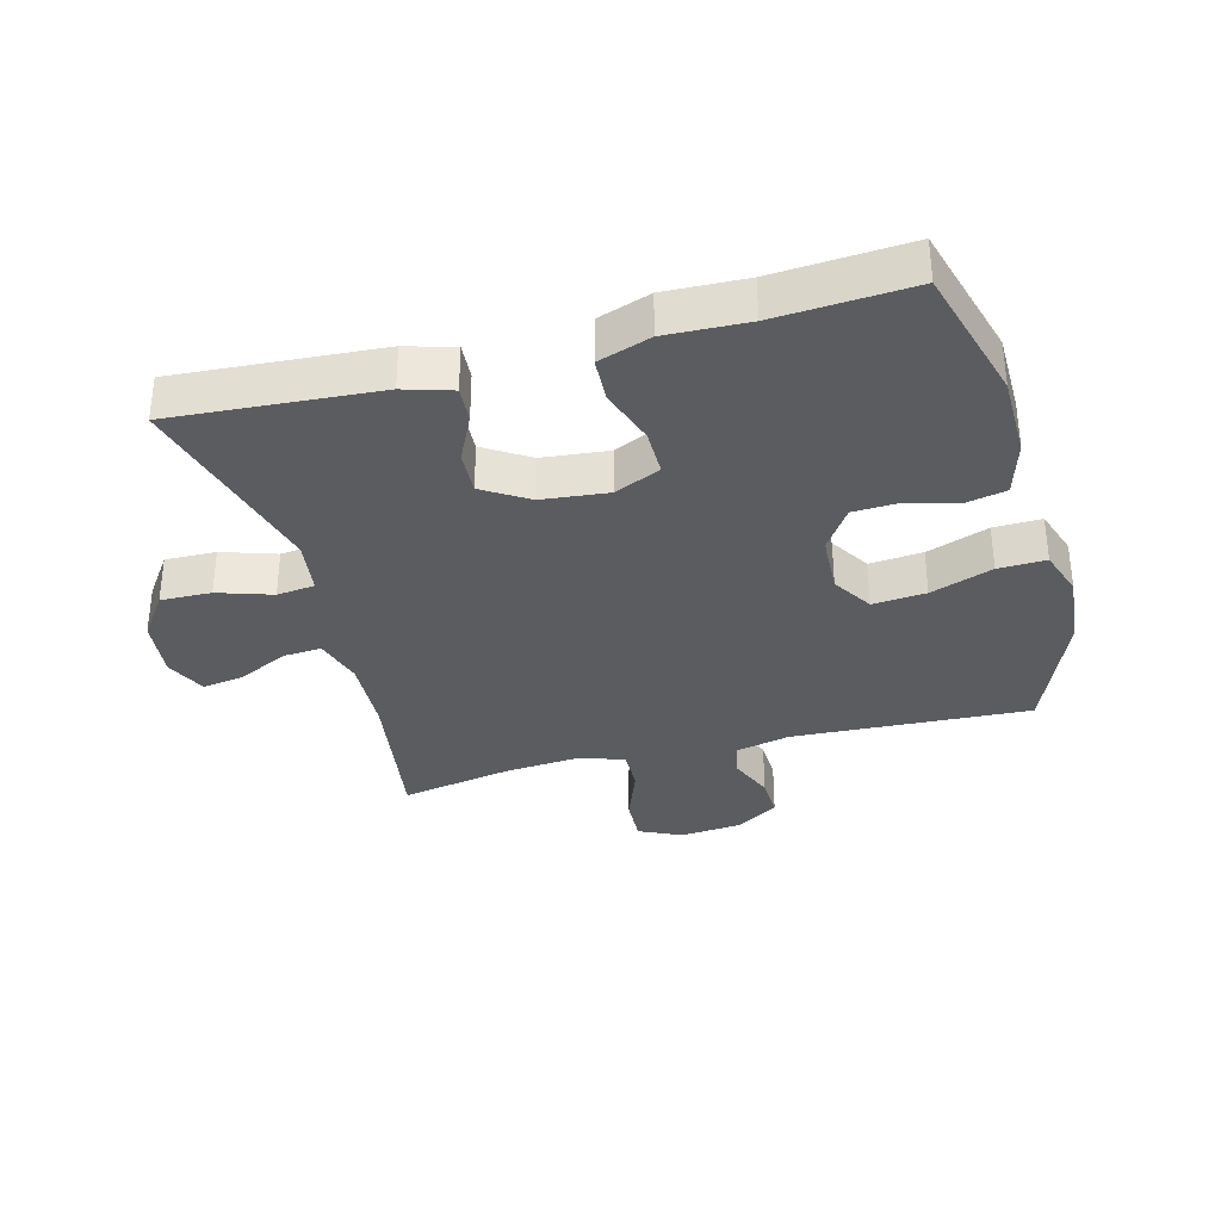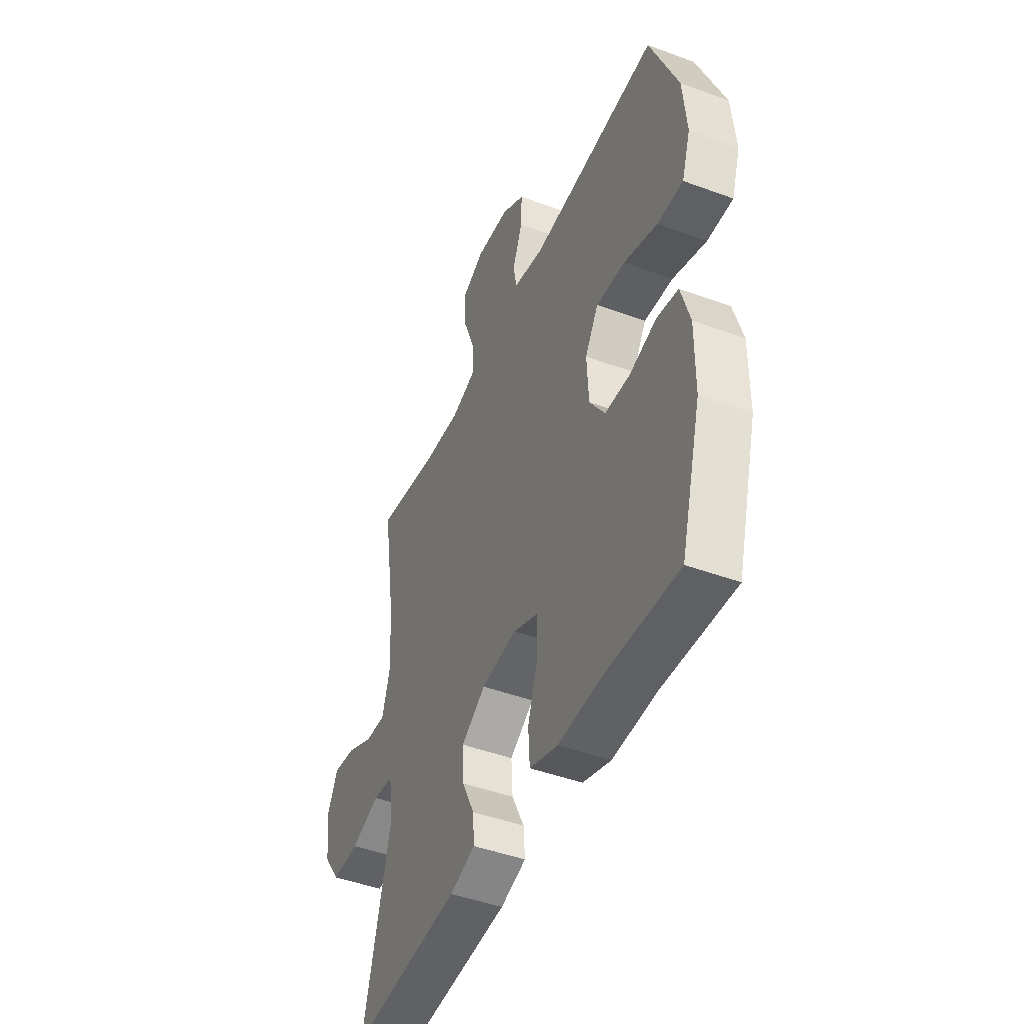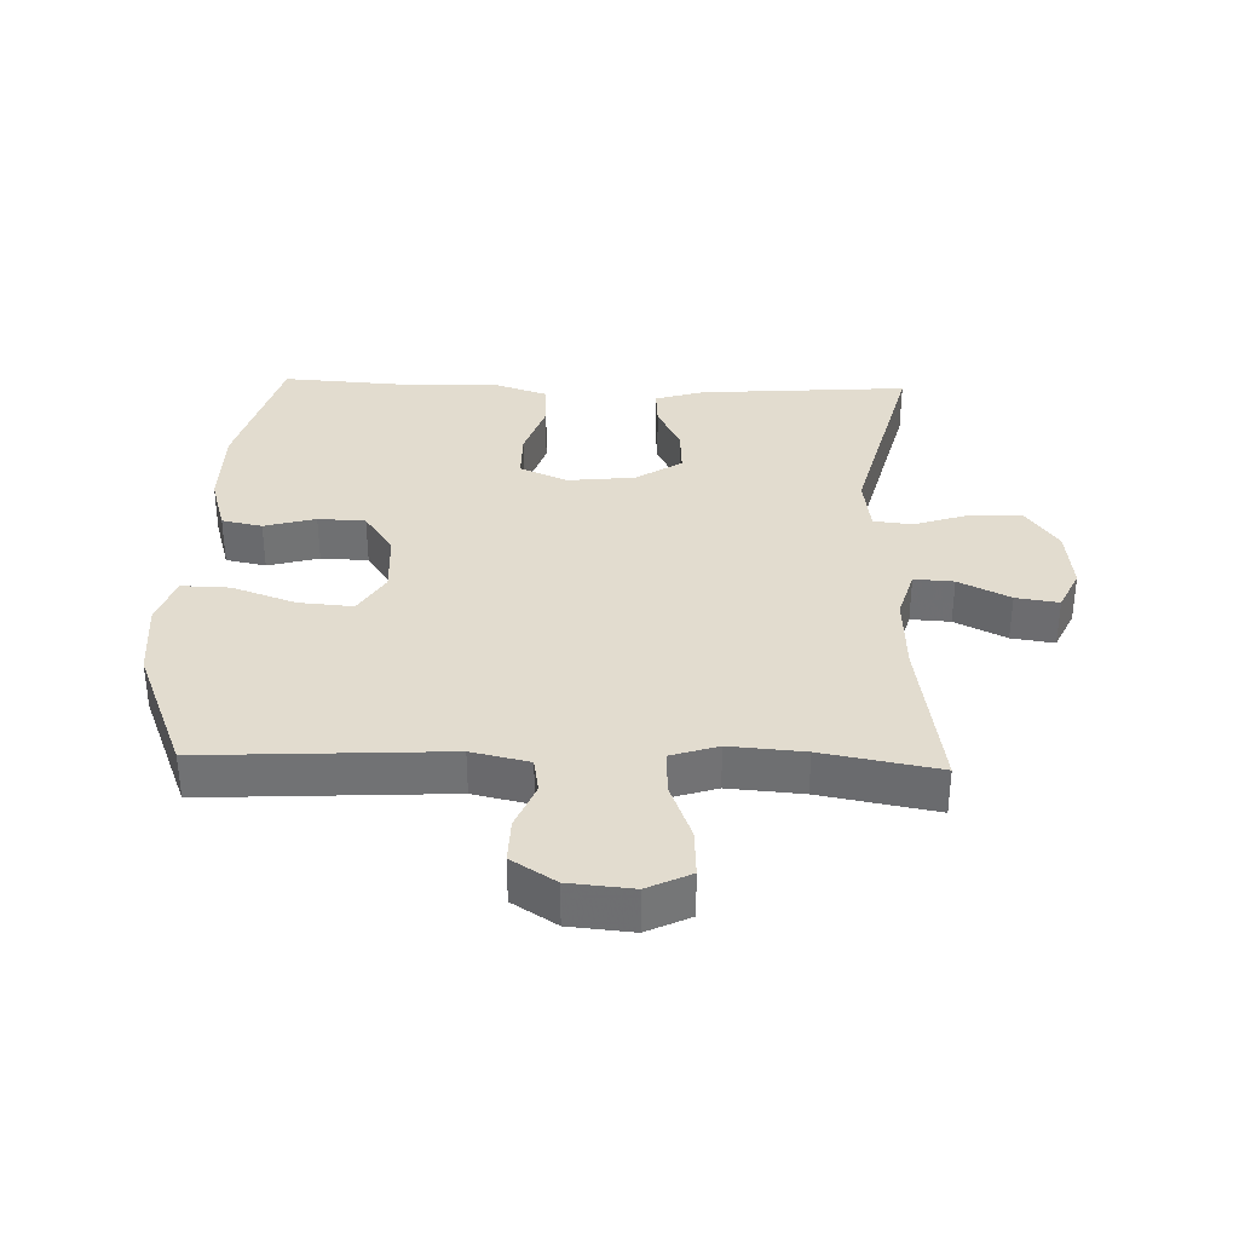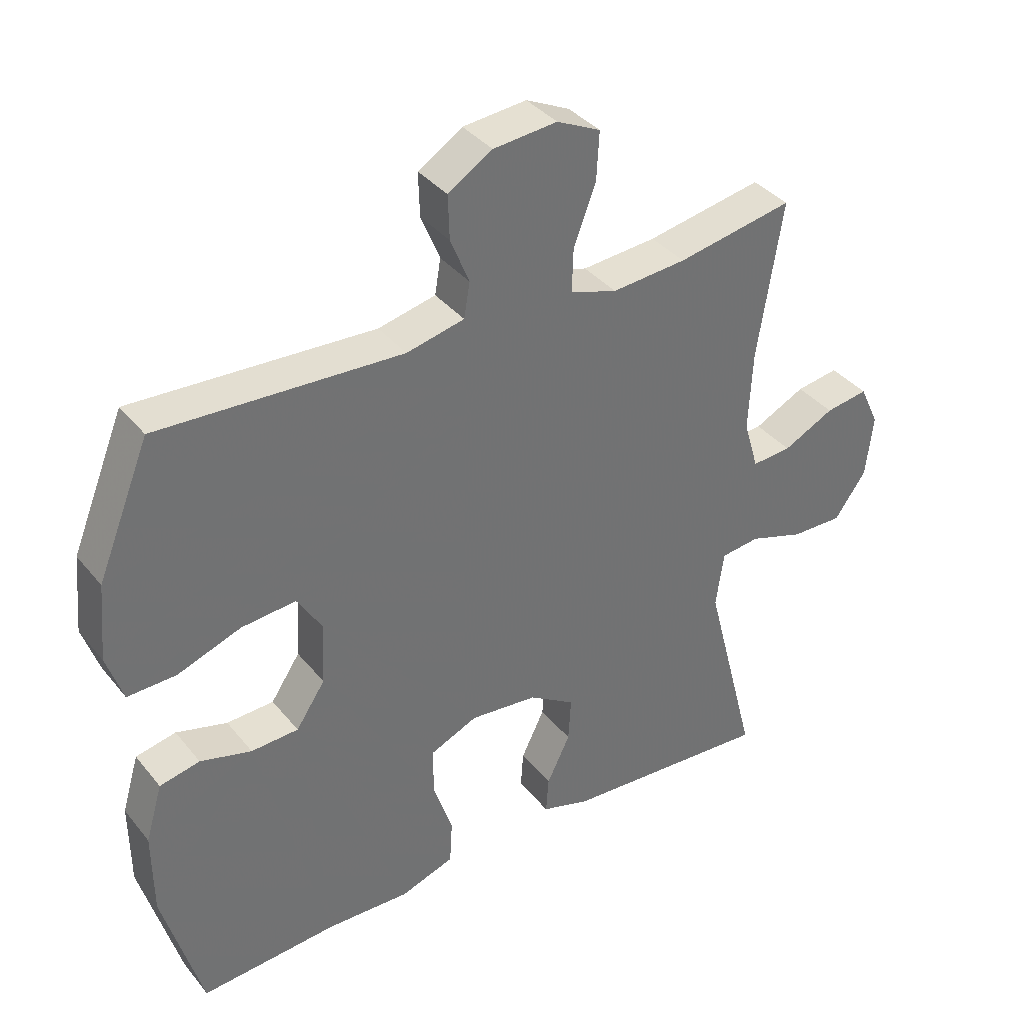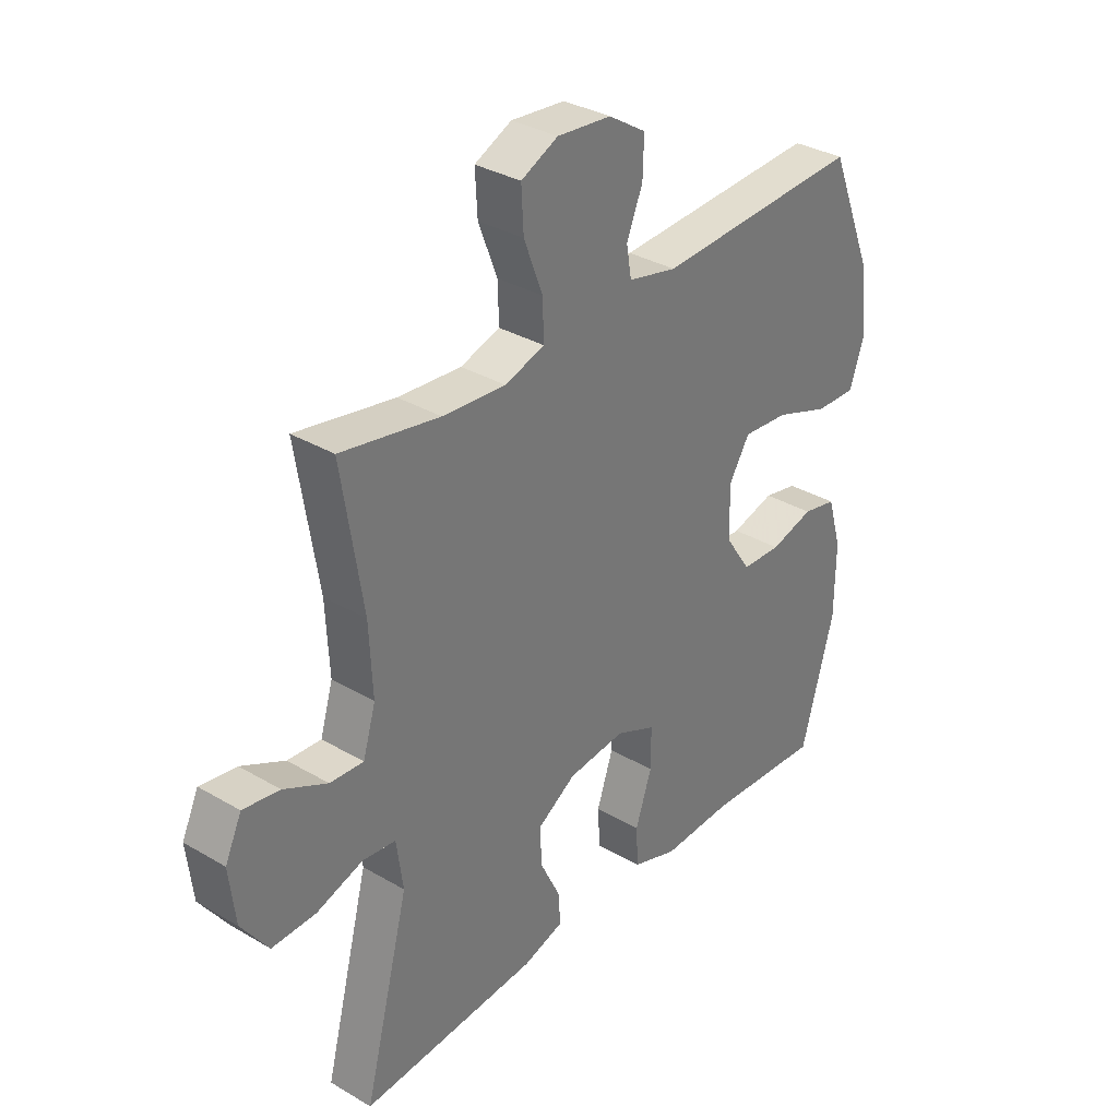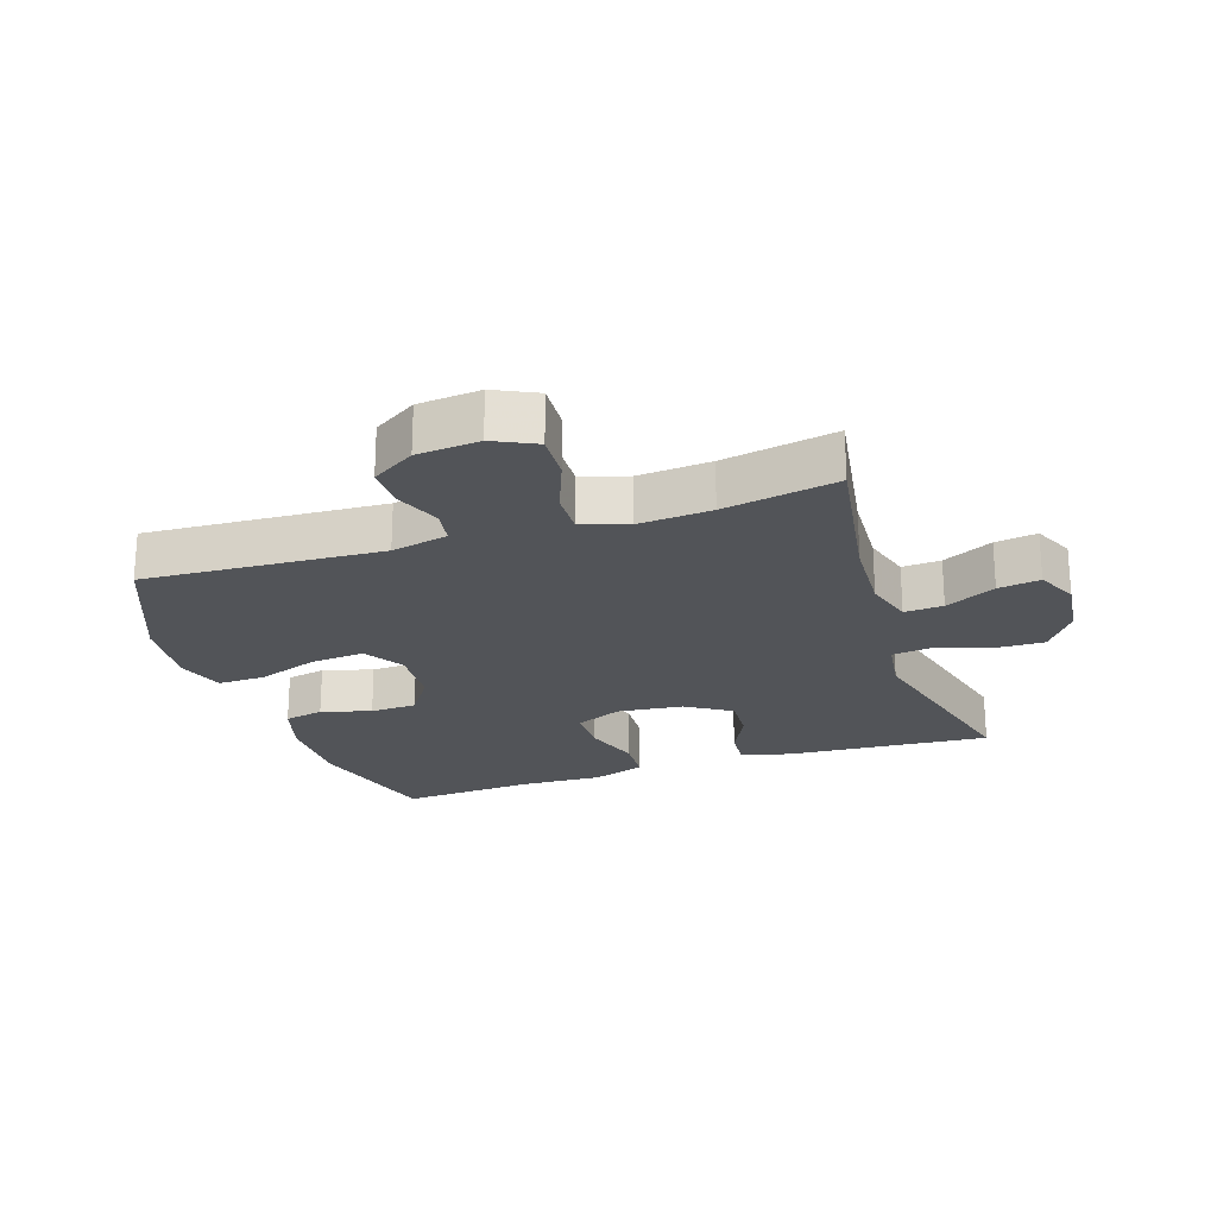
<metadata>
{"format":"obj","ext":"obj","renderer":"f3d","projection":"perspective","resolution":1024,"background":"white","views":[{"elev":-33.8,"azim":-164.9,"up":"+Y"},{"elev":-45.5,"azim":-113.0,"up":"+Z"},{"elev":34.6,"azim":1.8,"up":"+Y"},{"elev":37.1,"azim":-34.0,"up":"+Z"},{"elev":33.3,"azim":128.9,"up":"+Z"},{"elev":-22.9,"azim":18.2,"up":"+Y"}]}
</metadata>
<code>
v 0.5 0.07 0.5
v 0.462 0.07 0.258
v 0.456 0.07 0.135
v 0.479 0.07 0.058
v 0.54 0.07 0.062
v 0.619 0.07 0.101
v 0.685 0.07 0.111
v 0.715 0.07 0.047
v 0.704 0.07 -0.05
v 0.655 0.07 -0.119
v 0.575 0.07 -0.117
v 0.49 0.07 -0.089
v 0.43 0.07 -0.096
v 0.418 0.07 -0.183
v 0.5 0.07 -0.5
v 0.177 0.07 -0.477
v 0.102 0.07 -0.454
v 0.106 0.07 -0.397
v 0.142 0.07 -0.323
v 0.146 0.07 -0.254
v 0.075 0.07 -0.209
v -0.029 0.07 -0.198
v -0.102 0.07 -0.23
v -0.102 0.07 -0.304
v -0.072 0.07 -0.393
v -0.076 0.07 -0.463
v -0.159 0.07 -0.491
v -0.287 0.07 -0.486
v -0.5 0.07 -0.5
v -0.56 0.07 -0.285
v -0.561 0.07 -0.155
v -0.535 0.07 -0.067
v -0.473 0.07 -0.054
v -0.394 0.07 -0.076
v -0.321 0.07 -0.073
v -0.276 0.07 -0.006
v -0.271 0.07 0.089
v -0.31 0.07 0.152
v -0.394 0.07 0.145
v -0.492 0.07 0.11
v -0.567 0.07 0.108
v -0.592 0.07 0.183
v -0.581 0.07 0.301
v -0.5 0.07 0.5
v -0.126 0.07 0.48
v -0.037 0.07 0.5
v -0.028 0.07 0.554
v -0.057 0.07 0.625
v -0.059 0.07 0.692
v 0.009 0.07 0.735
v 0.107 0.07 0.744
v 0.174 0.07 0.712
v 0.17 0.07 0.638
v 0.136 0.07 0.549
v 0.134 0.07 0.481
v 0.206 0.07 0.458
v 0.321 0.07 0.467
v 0.5 0 0.5
v 0.462 0 0.258
v 0.456 0 0.135
v 0.479 0 0.058
v 0.54 0 0.062
v 0.619 0 0.101
v 0.685 0 0.111
v 0.715 0 0.047
v 0.704 0 -0.05
v 0.655 0 -0.119
v 0.575 0 -0.117
v 0.49 0 -0.089
v 0.43 0 -0.096
v 0.418 0 -0.183
v 0.5 0 -0.5
v 0.177 0 -0.477
v 0.102 0 -0.454
v 0.106 0 -0.397
v 0.142 0 -0.323
v 0.146 0 -0.254
v 0.075 0 -0.209
v -0.029 0 -0.198
v -0.102 0 -0.23
v -0.102 0 -0.304
v -0.072 0 -0.393
v -0.076 0 -0.463
v -0.159 0 -0.491
v -0.287 0 -0.486
v -0.5 0 -0.5
v -0.56 0 -0.285
v -0.561 0 -0.155
v -0.535 0 -0.067
v -0.473 0 -0.054
v -0.394 0 -0.076
v -0.321 0 -0.073
v -0.276 0 -0.006
v -0.271 0 0.089
v -0.31 0 0.152
v -0.394 0 0.145
v -0.492 0 0.11
v -0.567 0 0.108
v -0.592 0 0.183
v -0.581 0 0.301
v -0.5 0 0.5
v -0.126 0 0.48
v -0.037 0 0.5
v -0.028 0 0.554
v -0.057 0 0.625
v -0.059 0 0.692
v 0.009 0 0.735
v 0.107 0 0.744
v 0.174 0 0.712
v 0.17 0 0.638
v 0.136 0 0.549
v 0.134 0 0.481
v 0.206 0 0.458
v 0.321 0 0.467
f 52 53 54
f 51 52 54
f 50 51 54
f 49 50 54
f 48 49 54
f 47 48 54
f 46 47 54 55
f 45 46 55 56
f 44 45 56
f 43 44 56
f 42 43 56
f 41 42 56
f 40 41 56
f 39 40 56
f 32 33 34
f 31 32 34
f 30 31 34
f 29 30 34
f 28 29 34
f 28 34 35
f 27 28 35
f 26 27 35
f 25 26 35
f 24 25 35
f 23 24 35 36
f 17 18 19
f 16 17 19
f 15 16 19
f 14 15 19
f 13 14 19 20
f 10 11 12
f 9 10 12
f 8 9 12
f 7 8 12
f 6 7 12
f 5 6 12
f 4 5 12 13
f 13 20 21
f 4 13 21
f 3 4 21
f 57 1 2
f 56 57 2
f 39 56 2
f 38 39 2
f 3 21 22
f 2 3 22
f 38 2 22
f 37 38 22
f 22 23 36 37
f 111 110 109
f 111 109 108
f 111 108 107
f 111 107 106
f 111 106 105
f 111 105 104
f 112 111 104 103
f 113 112 103 102
f 113 102 101
f 113 101 100
f 113 100 99
f 113 99 98
f 113 98 97
f 113 97 96
f 91 90 89
f 91 89 88
f 91 88 87
f 91 87 86
f 91 86 85
f 92 91 85
f 92 85 84
f 92 84 83
f 92 83 82
f 92 82 81
f 93 92 81 80
f 76 75 74
f 76 74 73
f 76 73 72
f 76 72 71
f 77 76 71 70
f 69 68 67
f 69 67 66
f 69 66 65
f 69 65 64
f 69 64 63
f 69 63 62
f 70 69 62 61
f 78 77 70
f 78 70 61
f 78 61 60
f 59 58 114
f 59 114 113
f 59 113 96
f 59 96 95
f 79 78 60
f 79 60 59
f 79 59 95
f 79 95 94
f 94 93 80 79
f 1 58 59 2
f 2 59 60 3
f 3 60 61 4
f 4 61 62 5
f 5 62 63 6
f 6 63 64 7
f 7 64 65 8
f 8 65 66 9
f 9 66 67 10
f 10 67 68 11
f 11 68 69 12
f 12 69 70 13
f 13 70 71 14
f 14 71 72 15
f 15 72 73 16
f 16 73 74 17
f 17 74 75 18
f 18 75 76 19
f 19 76 77 20
f 20 77 78 21
f 21 78 79 22
f 22 79 80 23
f 23 80 81 24
f 24 81 82 25
f 25 82 83 26
f 26 83 84 27
f 27 84 85 28
f 28 85 86 29
f 29 86 87 30
f 30 87 88 31
f 31 88 89 32
f 32 89 90 33
f 33 90 91 34
f 34 91 92 35
f 35 92 93 36
f 36 93 94 37
f 37 94 95 38
f 38 95 96 39
f 39 96 97 40
f 40 97 98 41
f 41 98 99 42
f 42 99 100 43
f 43 100 101 44
f 44 101 102 45
f 45 102 103 46
f 46 103 104 47
f 47 104 105 48
f 48 105 106 49
f 49 106 107 50
f 50 107 108 51
f 51 108 109 52
f 52 109 110 53
f 53 110 111 54
f 54 111 112 55
f 55 112 113 56
f 56 113 114 57
f 57 114 58 1

</code>
